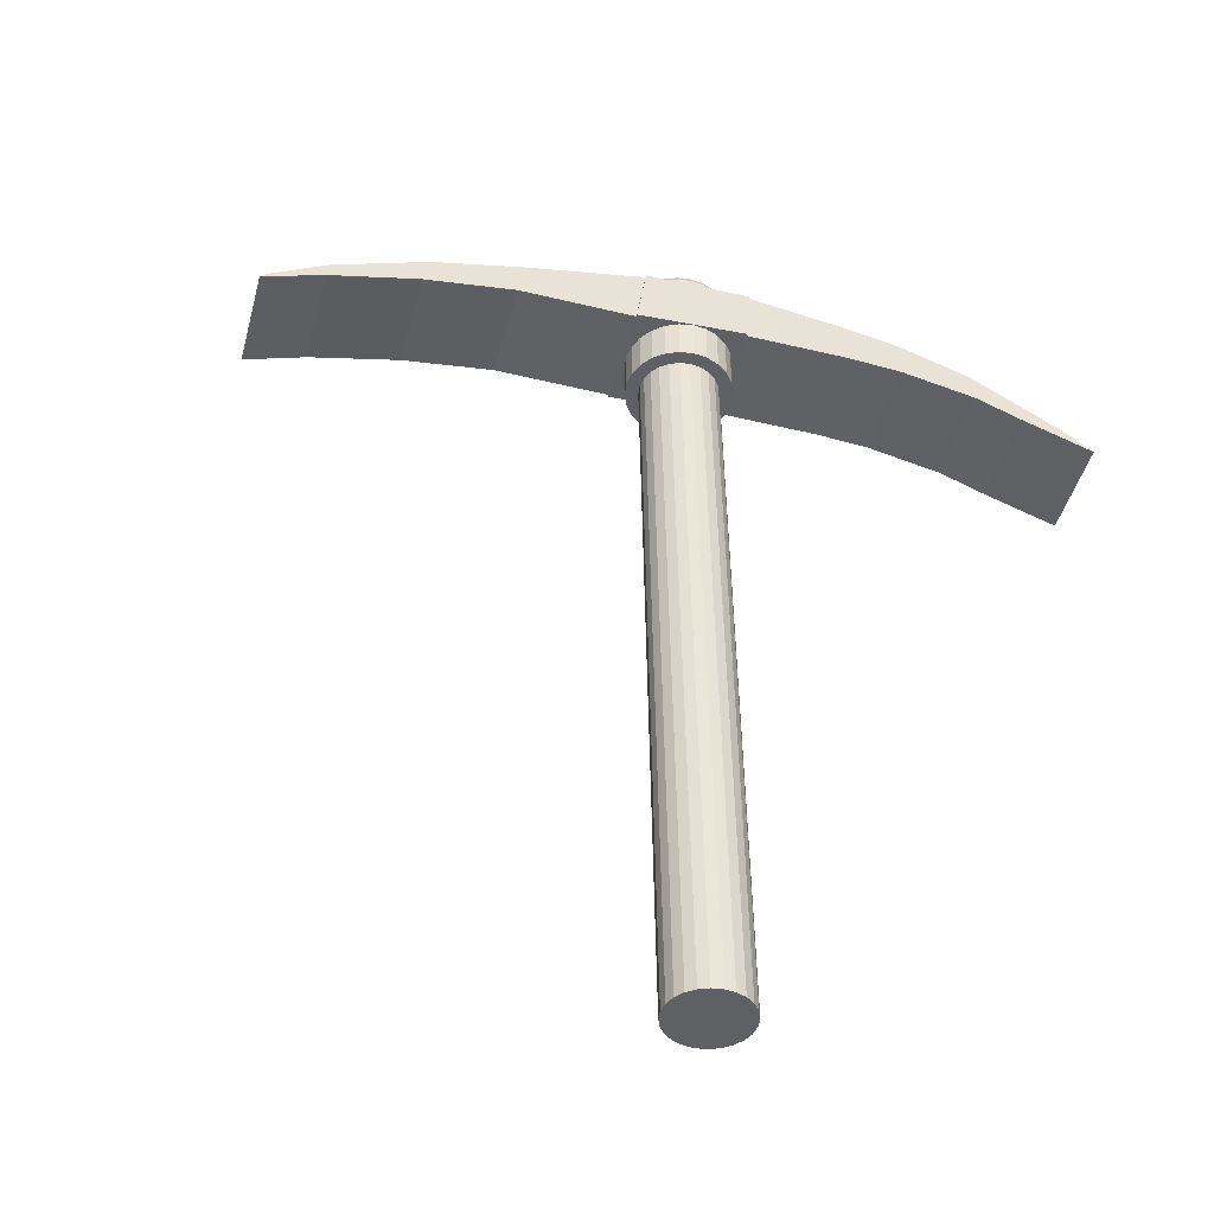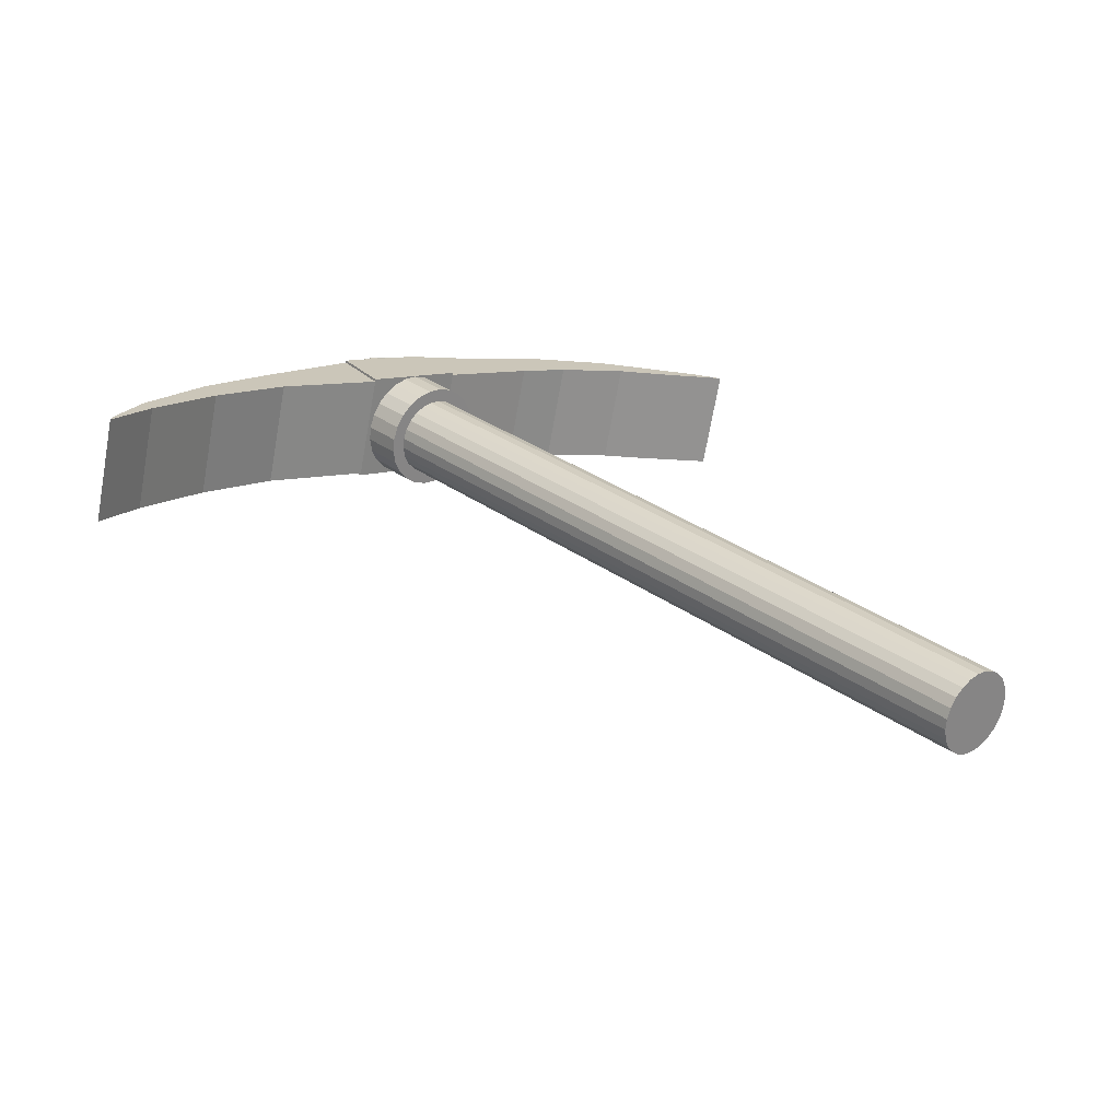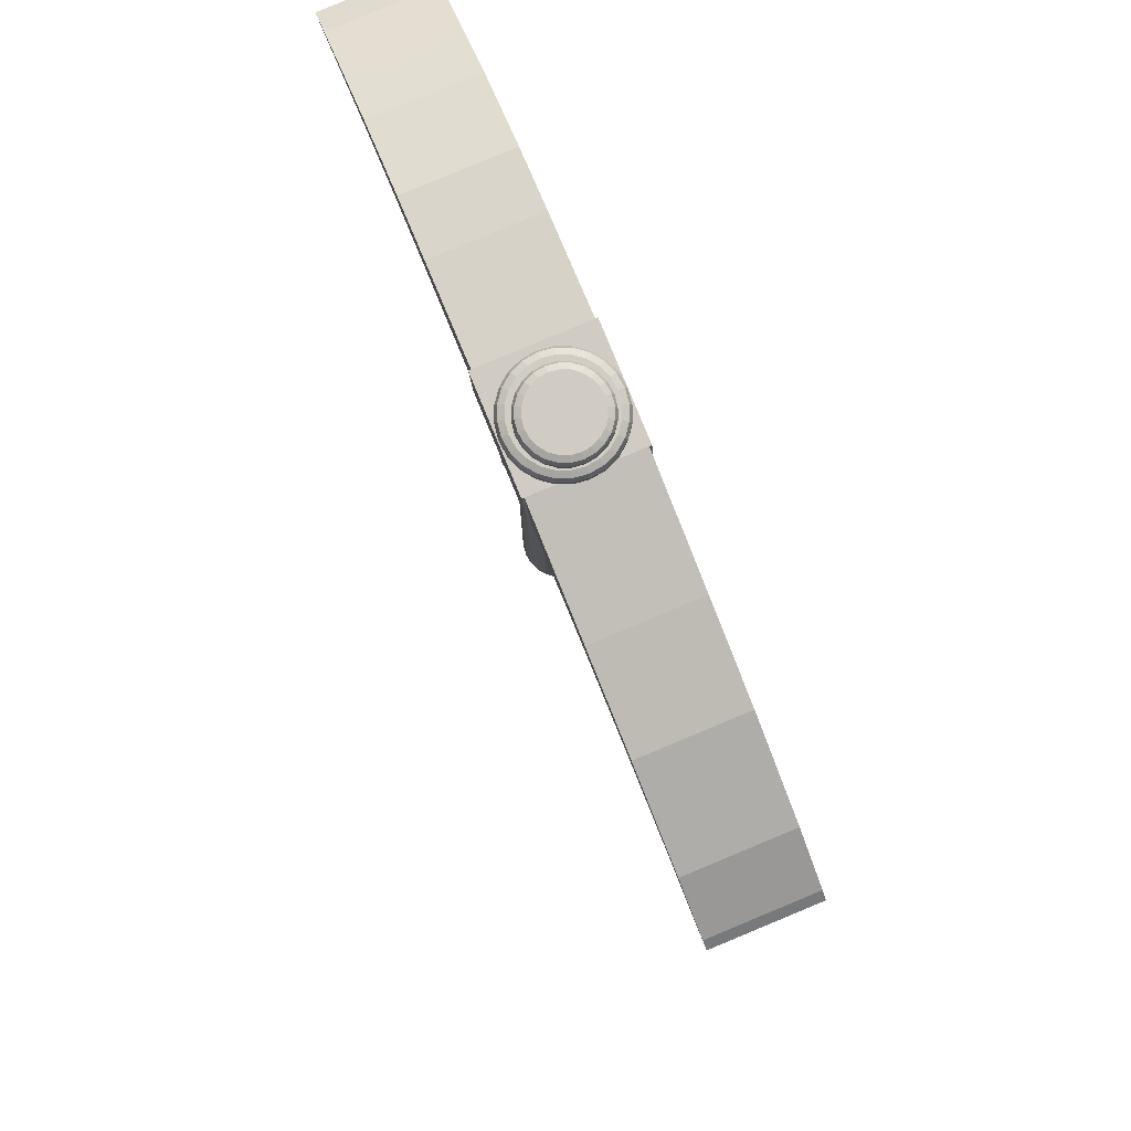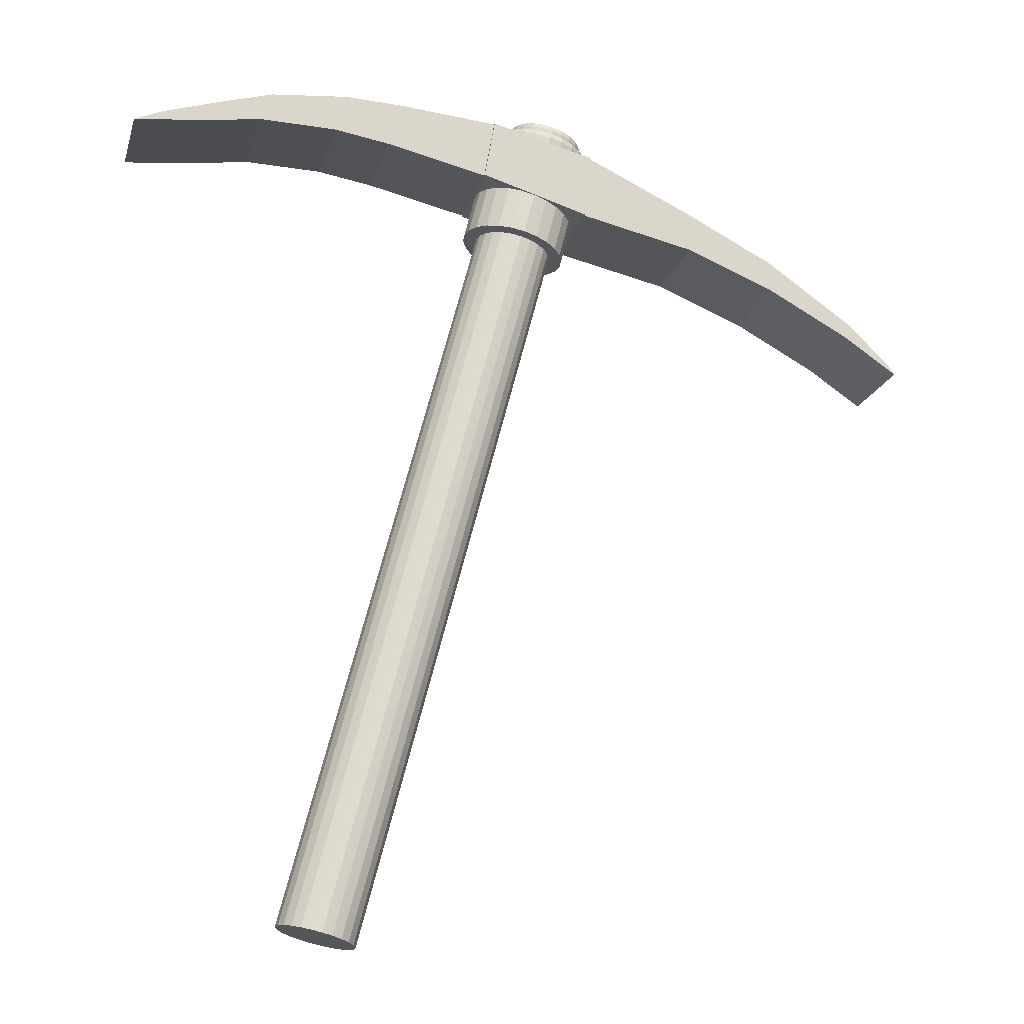
<metadata>
{"format":"obj","ext":"obj","renderer":"f3d","projection":"perspective","resolution":1024,"background":"white","views":[{"elev":46.6,"azim":13.7,"up":"+Z"},{"elev":30.6,"azim":-27.4,"up":"+Z"},{"elev":69.7,"azim":-97.8,"up":"+Y"},{"elev":-22.5,"azim":-179.9,"up":"+Y"}]}
</metadata>
<code>
o Cube.001
v 6.24 1.433 3.379
v 6.594 1.386 3.293
v 6.204 1.534 3.378
v 6.464 1.446 3.321
v 6.121 1.389 2.909
v 6.476 1.342 2.824
v 6.085 1.49 2.909
v 6.346 1.402 2.851
v 6.014 1.472 3.432
v 5.961 1.609 3.432
v 5.895 1.428 2.963
v 5.842 1.565 2.963
v 5.659 1.468 3.522
v 5.607 1.65 3.518
v 5.541 1.424 3.053
v 5.488 1.606 3.049
v 5.406 1.429 3.59
v 5.335 1.641 3.588
v 5.287 1.385 3.12
v 5.216 1.597 3.118
v 4.942 1.326 3.716
v 4.894 1.607 3.702
v 4.823 1.282 3.247
v 4.775 1.563 3.233
v 4.45 1.181 3.854
v 4.422 1.489 3.832
v 4.332 1.137 3.385
v 4.303 1.445 3.363
v 3.925 1.068 3.997
v 3.915 1.25 3.983
v 3.806 1.024 3.528
v 3.796 1.206 3.514
v 3.524 0.9058 4.114
v 3.523 1.047 4.101
v 3.406 0.8617 3.644
v 3.405 1.003 3.631
v 3.149 0.7011 4.228
v 3.134 0.774 4.225
v 3.03 0.6571 3.758
v 3.015 0.7299 3.755
v 2.902 0.5323 4.306
v 2.932 0.5771 4.294
v 2.783 0.4883 3.837
v 2.814 0.5331 3.825
v 4.446 0.9736 3.556
v 4.453 0.9775 3.621
v 5.389 -2.419 3.703
v 4.513 0.9916 3.604
v 5.383 -2.422 3.655
v 4.507 0.9886 3.556
v 5.39 -2.422 3.606
v 4.513 0.9887 3.508
v 5.408 -2.419 3.561
v 4.532 0.9918 3.462
v 5.438 -2.413 3.523
v 4.561 0.9978 3.424
v 5.475 -2.404 3.493
v 4.599 1.006 3.394
v 5.519 -2.394 3.474
v 4.643 1.016 3.375
v 5.567 -2.383 3.468
v 4.69 1.028 3.369
v 5.614 -2.371 3.474
v 4.737 1.039 3.375
v 5.657 -2.36 3.493
v 4.781 1.051 3.394
v 5.695 -2.35 3.523
v 4.818 1.061 3.424
v 5.723 -2.341 3.561
v 4.847 1.069 3.463
v 5.741 -2.335 3.606
v 4.865 1.075 3.508
v 5.747 -2.333 3.655
v 4.87 1.078 3.556
v 5.74 -2.333 3.703
v 4.864 1.078 3.605
v 5.722 -2.336 3.748
v 4.845 1.075 3.65
v 5.693 -2.342 3.787
v 4.816 1.069 3.688
v 5.655 -2.35 3.817
v 4.778 1.06 3.718
v 5.611 -2.36 3.836
v 4.734 1.05 3.737
v 5.564 -2.372 3.842
v 4.687 1.039 3.743
v 5.517 -2.383 3.835
v 4.64 1.027 3.737
v 5.473 -2.395 3.817
v 4.597 1.016 3.718
v 5.436 -2.405 3.787
v 4.559 1.006 3.688
v 5.407 -2.413 3.748
v 4.531 0.9974 3.65
v 4.454 0.9737 3.491
v 4.479 0.9778 3.431
v 4.518 0.9858 3.379
v 4.569 0.9969 3.339
v 4.628 1.011 3.314
v 4.691 1.026 3.306
v 4.753 1.042 3.314
v 4.812 1.057 3.339
v 4.862 1.07 3.379
v 4.9 1.081 3.431
v 4.924 1.089 3.491
v 4.932 1.093 3.556
v 4.923 1.093 3.621
v 4.898 1.089 3.681
v 4.859 1.081 3.733
v 4.809 1.07 3.773
v 4.75 1.056 3.798
v 4.687 1.041 3.806
v 4.624 1.025 3.798
v 4.565 1.01 3.773
v 4.515 0.9963 3.733
v 4.477 0.9853 3.681
v 4.687 1.563 3.407
v 4.649 1.553 3.377
v 4.604 1.541 3.358
v 4.557 1.528 3.351
v 4.508 1.515 3.358
v 4.464 1.504 3.377
v 4.425 1.495 3.407
v 4.395 1.489 3.447
v 4.376 1.485 3.493
v 4.37 1.485 3.543
v 4.376 1.488 3.592
v 4.318 1.493 3.539
v 4.346 1.539 3.538
v 4.322 1.522 3.539
v 4.353 1.543 3.593
v 4.326 1.497 3.604
v 4.33 1.526 3.6
v 4.327 1.493 3.475
v 4.354 1.539 3.484
v 4.331 1.522 3.477
v 4.351 1.497 3.414
v 4.375 1.543 3.433
v 4.354 1.526 3.419
v 4.391 1.505 3.363
v 4.408 1.55 3.389
v 4.392 1.534 3.37
v 4.441 1.516 3.323
v 4.451 1.559 3.355
v 4.44 1.544 3.332
v 4.5 1.53 3.298
v 4.5 1.571 3.334
v 4.496 1.557 3.308
v 4.563 1.545 3.289
v 4.554 1.584 3.327
v 4.556 1.572 3.3
v 4.626 1.561 3.298
v 4.607 1.597 3.334
v 4.616 1.587 3.308
v 4.684 1.576 3.323
v 4.656 1.61 3.355
v 4.672 1.601 3.332
v 4.734 1.589 3.363
v 4.698 1.621 3.389
v 4.72 1.614 3.37
v 4.773 1.601 3.415
v 4.731 1.63 3.433
v 4.756 1.625 3.419
v 4.796 1.608 3.475
v 4.751 1.637 3.484
v 4.779 1.632 3.477
v 4.804 1.612 3.54
v 4.757 1.64 3.538
v 4.787 1.636 3.539
v 4.795 1.612 3.604
v 4.75 1.64 3.593
v 4.778 1.636 3.601
v 4.771 1.608 3.665
v 4.729 1.637 3.644
v 4.755 1.632 3.658
v 4.732 1.6 3.717
v 4.696 1.63 3.688
v 4.717 1.624 3.708
v 4.681 1.589 3.756
v 4.653 1.621 3.722
v 4.669 1.614 3.746
v 4.622 1.575 3.781
v 4.603 1.609 3.743
v 4.613 1.601 3.769
v 4.559 1.56 3.79
v 4.55 1.596 3.75
v 4.553 1.586 3.778
v 4.496 1.544 3.781
v 4.497 1.583 3.743
v 4.493 1.571 3.769
v 4.438 1.529 3.756
v 4.448 1.57 3.721
v 4.437 1.557 3.746
v 4.388 1.516 3.716
v 4.405 1.559 3.688
v 4.389 1.544 3.708
v 4.35 1.505 3.665
v 4.373 1.549 3.644
v 4.353 1.533 3.658
v 4.717 1.572 3.447
v 4.735 1.578 3.493
v 4.741 1.581 3.543
v 4.734 1.581 3.592
v 4.715 1.577 3.639
v 4.685 1.571 3.678
v 4.647 1.561 3.709
v 4.602 1.55 3.728
v 4.554 1.538 3.735
v 4.506 1.525 3.728
v 4.461 1.513 3.709
v 4.423 1.502 3.678
v 4.394 1.494 3.639
v 4.631 1.679 3.43
v 4.665 1.649 3.405
v 4.651 1.672 3.412
v 4.6 1.67 3.405
v 4.627 1.639 3.374
v 4.615 1.662 3.383
v 4.564 1.66 3.39
v 4.582 1.626 3.355
v 4.573 1.651 3.365
v 4.525 1.65 3.384
v 4.534 1.614 3.349
v 4.528 1.639 3.359
v 4.486 1.64 3.39
v 4.486 1.601 3.355
v 4.482 1.627 3.365
v 4.45 1.631 3.405
v 4.441 1.59 3.374
v 4.44 1.617 3.383
v 4.418 1.623 3.43
v 4.403 1.581 3.405
v 4.403 1.608 3.412
v 4.394 1.618 3.462
v 4.373 1.574 3.445
v 4.375 1.602 3.449
v 4.379 1.615 3.499
v 4.354 1.571 3.491
v 4.357 1.598 3.493
v 4.374 1.615 3.539
v 4.347 1.57 3.54
v 4.351 1.598 3.54
v 4.378 1.617 3.58
v 4.353 1.573 3.59
v 4.357 1.601 3.587
v 4.654 1.686 3.462
v 4.694 1.658 3.445
v 4.679 1.681 3.449
v 4.669 1.691 3.499
v 4.712 1.664 3.491
v 4.696 1.686 3.493
v 4.674 1.693 3.539
v 4.718 1.667 3.54
v 4.702 1.689 3.54
v 4.668 1.693 3.58
v 4.712 1.667 3.59
v 4.695 1.689 3.587
v 4.653 1.69 3.617
v 4.693 1.663 3.636
v 4.677 1.685 3.63
v 4.629 1.684 3.649
v 4.663 1.656 3.676
v 4.649 1.679 3.668
v 4.598 1.677 3.674
v 4.624 1.647 3.706
v 4.613 1.67 3.696
v 4.562 1.668 3.689
v 4.58 1.636 3.726
v 4.571 1.66 3.715
v 4.523 1.658 3.695
v 4.532 1.624 3.732
v 4.525 1.648 3.721
v 4.484 1.648 3.689
v 4.484 1.611 3.726
v 4.48 1.636 3.715
v 4.448 1.638 3.674
v 4.439 1.599 3.706
v 4.438 1.625 3.696
v 4.417 1.629 3.649
v 4.401 1.588 3.676
v 4.402 1.615 3.668
v 4.393 1.622 3.617
v 4.371 1.579 3.636
v 4.374 1.606 3.63
v 4.945 1.327 3.727
v 4.897 1.608 3.713
v 4.821 1.281 3.236
v 4.773 1.562 3.222
v 4.453 1.182 3.865
v 4.424 1.49 3.843
v 4.329 1.136 3.374
v 4.3 1.444 3.352
f 1 4 3
f 4 7 3
f 8 5 7
f 6 1 5
f 1 11 5
f 4 6 8
f 10 13 9
f 3 12 10
f 3 9 1
f 7 11 12
f 13 19 15
f 9 15 11
f 12 14 10
f 12 15 16
f 20 23 24
f 14 20 18
f 16 19 20
f 14 17 13
f 26 289 290
f 18 21 17
f 19 21 23
f 20 22 18
f 28 30 26
f 27 292 291
f 22 288 286
f 23 285 287
f 31 36 32
f 27 32 28
f 25 30 29
f 25 31 27
f 33 39 35
f 29 34 33
f 29 35 31
f 30 36 34
f 39 44 40
f 34 40 38
f 35 40 36
f 33 38 37
f 44 41 42
f 37 42 41
f 37 43 39
f 38 44 42
f 96 134 137
f 82 111 84
f 47 50 49
f 110 176 179
f 76 108 78
f 49 52 51
f 116 194 197
f 72 104 105
f 51 54 53
f 97 137 140
f 66 101 102
f 53 56 55
f 99 149 100
f 60 98 99
f 55 58 57
f 103 155 158
f 52 96 54
f 57 60 59
f 106 164 167
f 94 46 48
f 59 62 61
f 109 173 176
f 92 114 115
f 61 64 63
f 112 182 185
f 84 112 86
f 63 66 65
f 114 194 115
f 78 109 80
f 65 68 67
f 116 132 46
f 72 106 74
f 67 70 69
f 98 146 99
f 68 102 103
f 69 72 71
f 101 155 102
f 62 99 100
f 72 73 71
f 104 164 105
f 56 96 97
f 74 75 73
f 107 173 108
f 48 45 50
f 76 77 75
f 110 182 111
f 92 116 94
f 78 79 77
f 113 191 114
f 86 113 88
f 80 81 79
f 80 110 82
f 82 83 81
f 45 134 95
f 76 106 107
f 84 85 83
f 97 143 98
f 68 104 70
f 86 87 85
f 100 152 101
f 64 100 101
f 88 89 87
f 45 132 128
f 58 97 98
f 90 91 89
f 52 45 95
f 103 161 104
f 92 93 91
f 113 185 188
f 88 114 90
f 94 47 93
f 61 77 93
f 106 170 107
f 197 133 132
f 133 198 131
f 197 196 199
f 196 198 199
f 191 196 194
f 196 192 195
f 191 190 193
f 190 192 193
f 188 187 190
f 190 186 189
f 182 187 185
f 187 183 186
f 182 181 184
f 184 180 183
f 179 178 181
f 181 177 180
f 173 178 176
f 175 177 178
f 173 172 175
f 175 171 174
f 170 169 172
f 169 171 172
f 164 169 167
f 169 165 168
f 161 166 164
f 163 165 166
f 161 160 163
f 163 159 162
f 155 160 158
f 157 159 160
f 152 157 155
f 157 153 156
f 149 154 152
f 151 153 154
f 146 151 149
f 148 150 151
f 143 148 146
f 145 147 148
f 140 145 143
f 145 141 144
f 137 142 140
f 142 138 141
f 134 139 137
f 136 138 139
f 128 136 134
f 136 129 135
f 128 133 130
f 133 129 130
f 183 159 135
f 283 127 212
f 127 241 126
f 126 238 125
f 238 124 125
f 235 123 124
f 123 229 122
f 229 121 122
f 226 120 121
f 120 220 119
f 214 200 117
f 119 217 118
f 250 202 201
f 202 256 203
f 256 204 203
f 259 205 204
f 262 206 205
f 206 268 207
f 207 271 208
f 271 209 208
f 209 277 210
f 210 280 211
f 280 212 211
f 118 214 117
f 247 201 200
f 120 204 212
f 238 236 235
f 239 234 236
f 232 230 229
f 230 231 228
f 226 224 223
f 227 222 224
f 220 218 217
f 218 219 216
f 229 227 226
f 230 225 227
f 244 242 241
f 245 240 242
f 238 242 239
f 239 240 237
f 223 221 220
f 221 222 219
f 235 233 232
f 236 231 233
f 217 215 214
f 215 216 213
f 214 248 247
f 215 246 248
f 247 251 250
f 251 246 249
f 253 251 254
f 251 252 254
f 256 254 257
f 257 252 255
f 259 257 260
f 260 255 258
f 262 260 263
f 263 258 261
f 262 266 265
f 263 264 266
f 265 269 268
f 269 264 267
f 268 272 271
f 272 267 270
f 271 275 274
f 272 273 275
f 277 275 278
f 278 273 276
f 280 278 281
f 281 276 279
f 283 281 284
f 281 282 284
f 283 245 244
f 245 282 243
f 267 213 237
f 287 289 291
f 286 292 290
f 287 292 288
f 285 290 289
f 23 288 24
f 25 291 289
f 22 285 21
f 28 290 292
f 1 2 4
f 4 8 7
f 8 6 5
f 6 2 1
f 1 9 11
f 4 2 6
f 10 14 13
f 3 7 12
f 3 10 9
f 7 5 11
f 13 17 19
f 9 13 15
f 12 16 14
f 12 11 15
f 20 19 23
f 14 16 20
f 16 15 19
f 14 18 17
f 26 25 289
f 18 22 21
f 19 17 21
f 20 24 22
f 28 32 30
f 27 28 292
f 22 24 288
f 23 21 285
f 31 35 36
f 27 31 32
f 25 26 30
f 25 29 31
f 33 37 39
f 29 30 34
f 29 33 35
f 30 32 36
f 39 43 44
f 34 36 40
f 35 39 40
f 33 34 38
f 44 43 41
f 37 38 42
f 37 41 43
f 38 40 44
f 96 95 134
f 82 110 111
f 47 48 50
f 110 109 176
f 76 107 108
f 49 50 52
f 116 115 194
f 72 70 104
f 51 52 54
f 97 96 137
f 66 64 101
f 53 54 56
f 99 146 149
f 60 58 98
f 55 56 58
f 103 102 155
f 52 95 96
f 57 58 60
f 106 105 164
f 94 116 46
f 59 60 62
f 109 108 173
f 92 90 114
f 61 62 64
f 112 111 182
f 84 111 112
f 63 64 66
f 114 191 194
f 78 108 109
f 65 66 68
f 116 197 132
f 72 105 106
f 67 68 70
f 98 143 146
f 68 66 102
f 69 70 72
f 101 152 155
f 62 60 99
f 72 74 73
f 104 161 164
f 56 54 96
f 74 76 75
f 107 170 173
f 48 46 45
f 76 78 77
f 110 179 182
f 92 115 116
f 78 80 79
f 113 188 191
f 86 112 113
f 80 82 81
f 80 109 110
f 82 84 83
f 45 128 134
f 76 74 106
f 84 86 85
f 97 140 143
f 68 103 104
f 86 88 87
f 100 149 152
f 64 62 100
f 88 90 89
f 45 46 132
f 58 56 97
f 90 92 91
f 52 50 45
f 103 158 161
f 92 94 93
f 113 112 185
f 88 113 114
f 94 48 47
f 93 47 49
f 49 51 53
f 53 55 57
f 57 59 61
f 61 63 65
f 65 67 69
f 69 71 73
f 73 75 77
f 77 79 81
f 81 83 85
f 85 87 89
f 89 91 93
f 93 49 53
f 53 57 61
f 61 65 69
f 69 73 77
f 77 81 85
f 85 89 93
f 93 53 61
f 61 69 77
f 77 85 93
f 106 167 170
f 197 199 133
f 133 199 198
f 197 194 196
f 196 195 198
f 191 193 196
f 196 193 192
f 191 188 190
f 190 189 192
f 188 185 187
f 190 187 186
f 182 184 187
f 187 184 183
f 182 179 181
f 184 181 180
f 179 176 178
f 181 178 177
f 173 175 178
f 175 174 177
f 173 170 172
f 175 172 171
f 170 167 169
f 169 168 171
f 164 166 169
f 169 166 165
f 161 163 166
f 163 162 165
f 161 158 160
f 163 160 159
f 155 157 160
f 157 156 159
f 152 154 157
f 157 154 153
f 149 151 154
f 151 150 153
f 146 148 151
f 148 147 150
f 143 145 148
f 145 144 147
f 140 142 145
f 145 142 141
f 137 139 142
f 142 139 138
f 134 136 139
f 136 135 138
f 128 130 136
f 136 130 129
f 128 132 133
f 133 131 129
f 135 129 131
f 131 198 195
f 195 192 189
f 189 186 183
f 183 180 177
f 177 174 171
f 171 168 165
f 165 162 159
f 159 156 153
f 153 150 147
f 147 144 141
f 141 138 135
f 135 131 195
f 195 189 183
f 183 177 171
f 171 165 159
f 159 153 147
f 147 141 135
f 135 195 183
f 183 171 159
f 159 147 135
f 283 244 127
f 127 244 241
f 126 241 238
f 238 235 124
f 235 232 123
f 123 232 229
f 229 226 121
f 226 223 120
f 120 223 220
f 214 247 200
f 119 220 217
f 250 253 202
f 202 253 256
f 256 259 204
f 259 262 205
f 262 265 206
f 206 265 268
f 207 268 271
f 271 274 209
f 209 274 277
f 210 277 280
f 280 283 212
f 118 217 214
f 247 250 201
f 212 127 126
f 126 125 124
f 124 123 122
f 122 121 120
f 120 119 118
f 118 117 200
f 200 201 202
f 202 203 204
f 204 205 206
f 206 207 208
f 208 209 210
f 210 211 212
f 212 126 124
f 124 122 120
f 120 118 200
f 200 202 204
f 204 206 208
f 208 210 212
f 212 124 120
f 120 200 204
f 204 208 212
f 238 239 236
f 239 237 234
f 232 233 230
f 230 233 231
f 226 227 224
f 227 225 222
f 220 221 218
f 218 221 219
f 229 230 227
f 230 228 225
f 244 245 242
f 245 243 240
f 238 241 242
f 239 242 240
f 223 224 221
f 221 224 222
f 235 236 233
f 236 234 231
f 217 218 215
f 215 218 216
f 214 215 248
f 215 213 246
f 247 248 251
f 251 248 246
f 253 250 251
f 251 249 252
f 256 253 254
f 257 254 252
f 259 256 257
f 260 257 255
f 262 259 260
f 263 260 258
f 262 263 266
f 263 261 264
f 265 266 269
f 269 266 264
f 268 269 272
f 272 269 267
f 271 272 275
f 272 270 273
f 277 274 275
f 278 275 273
f 280 277 278
f 281 278 276
f 283 280 281
f 281 279 282
f 283 284 245
f 245 284 282
f 237 240 243
f 243 282 279
f 279 276 273
f 273 270 267
f 267 264 261
f 261 258 255
f 255 252 249
f 249 246 213
f 213 216 219
f 219 222 225
f 225 228 231
f 231 234 237
f 237 243 279
f 279 273 267
f 267 261 255
f 255 249 213
f 213 219 225
f 225 231 237
f 237 279 267
f 267 255 213
f 213 225 237
f 287 285 289
f 286 288 292
f 287 291 292
f 285 286 290
f 23 287 288
f 25 27 291
f 22 286 285
f 28 26 290

</code>
